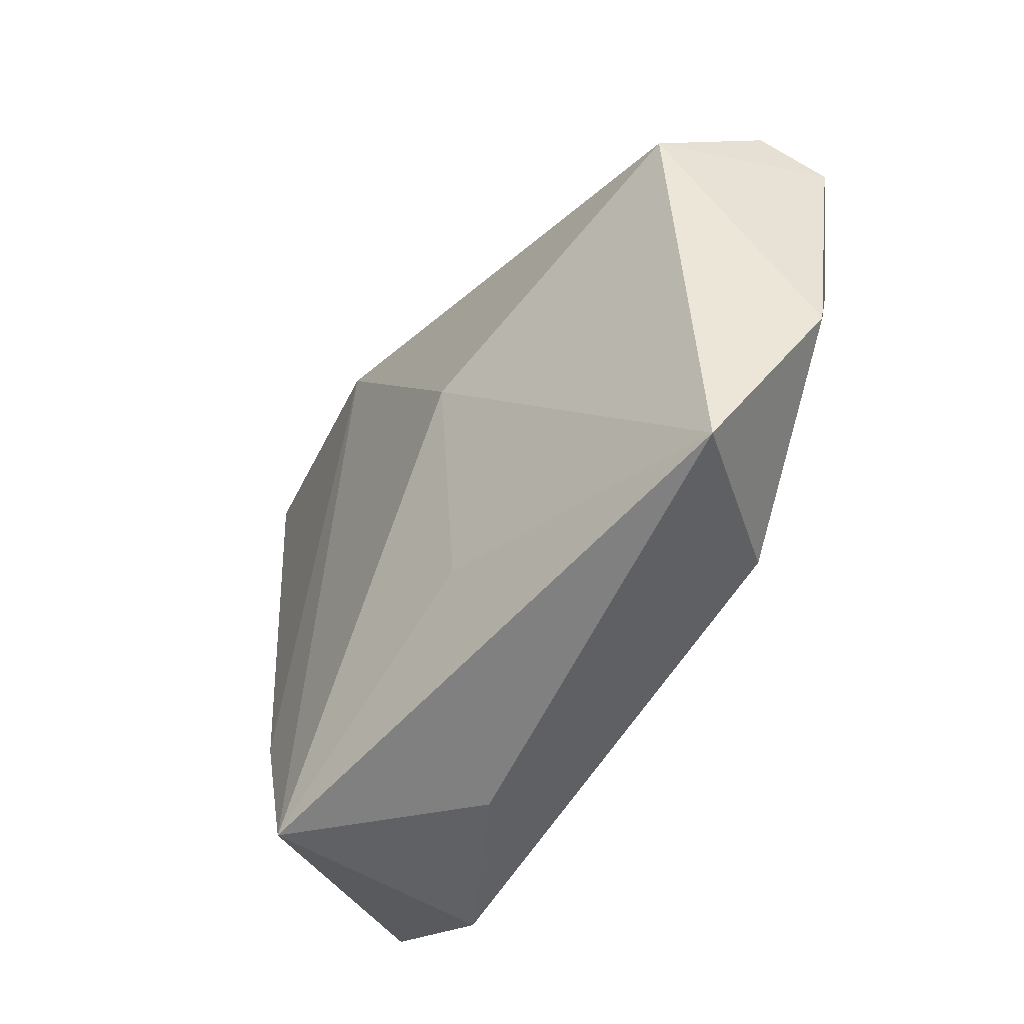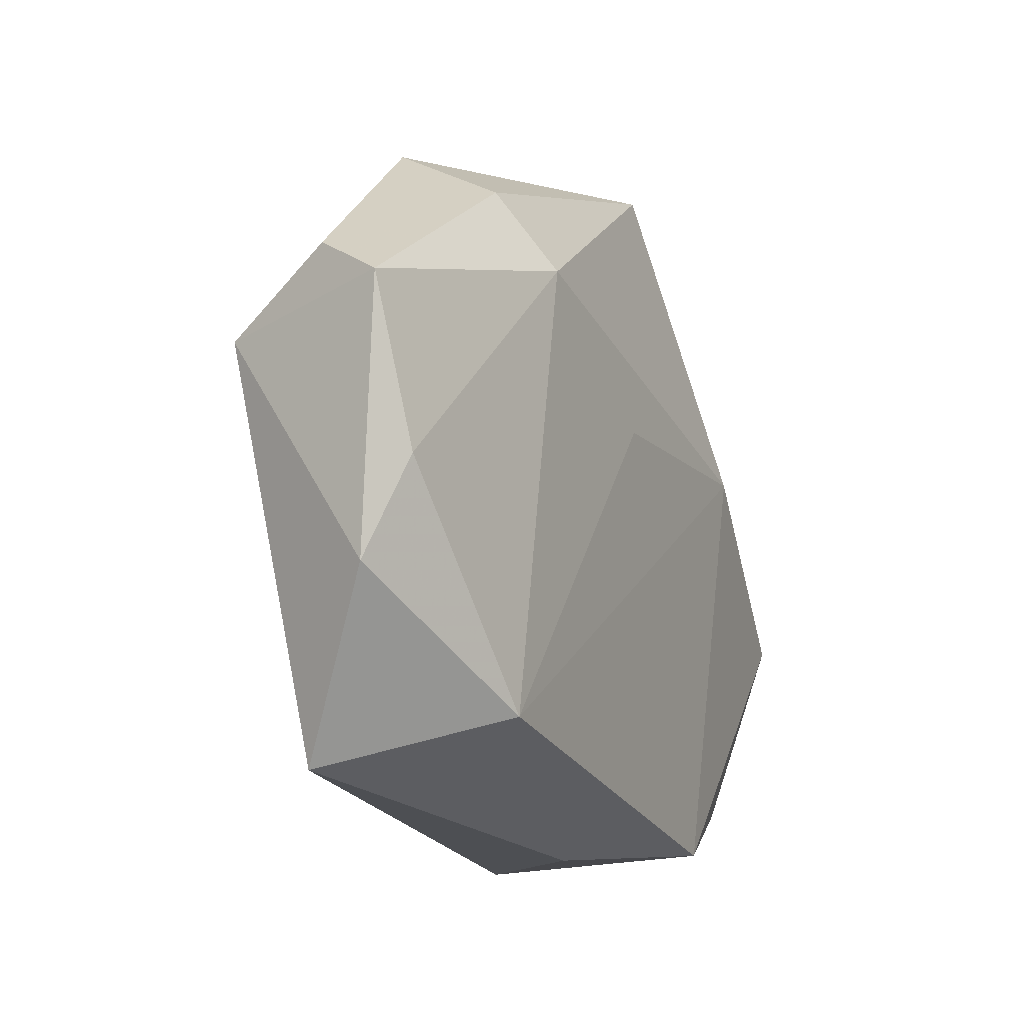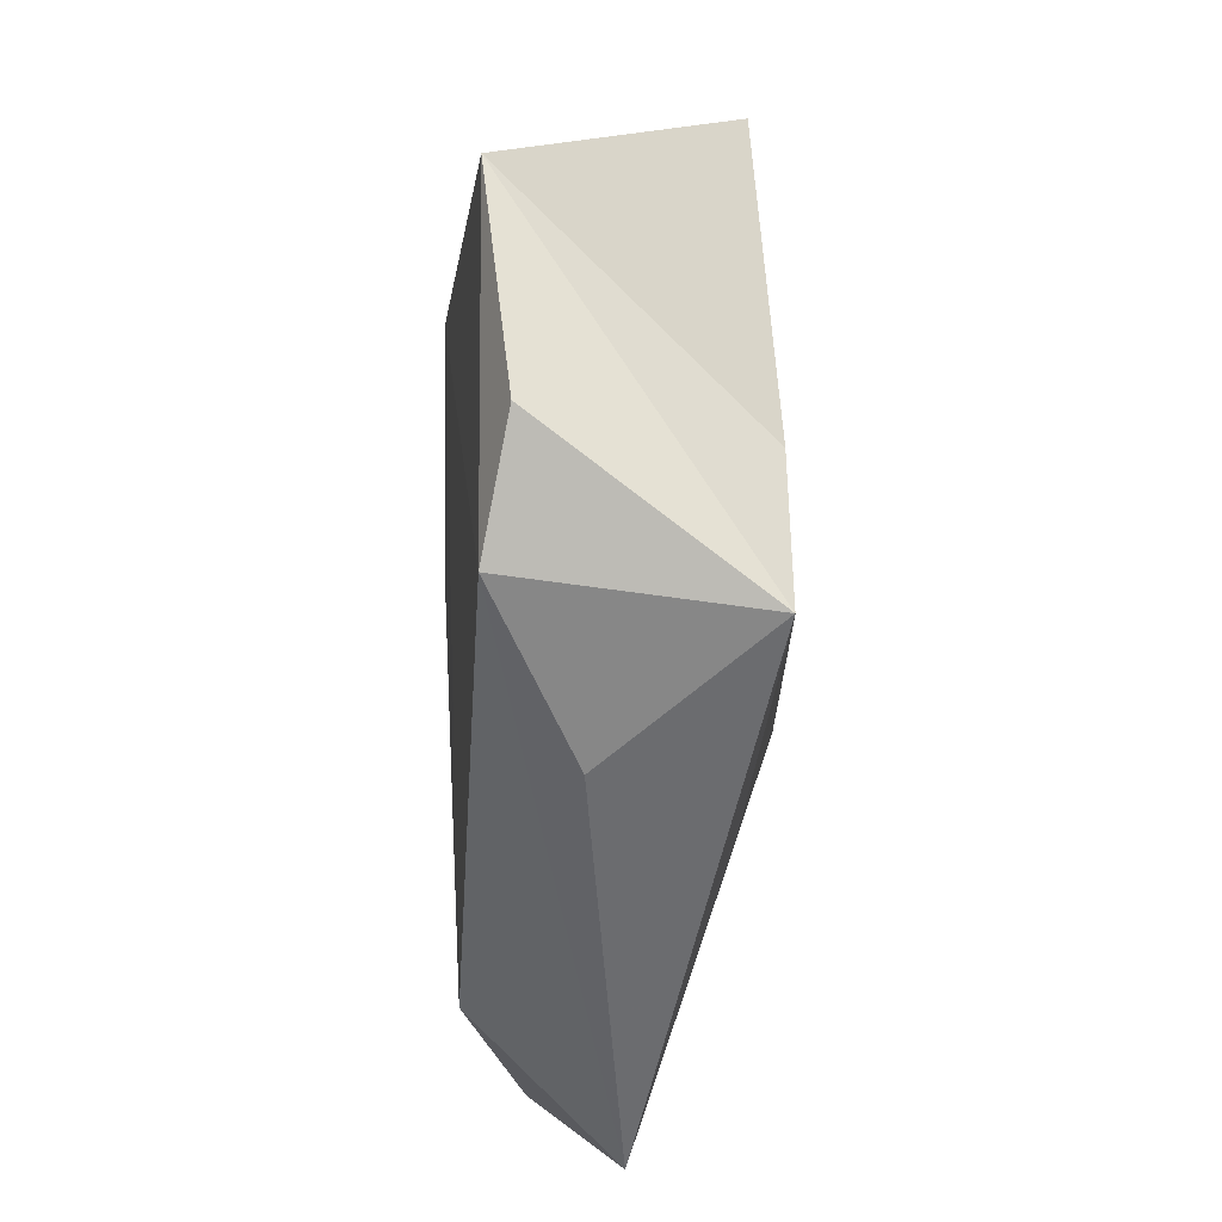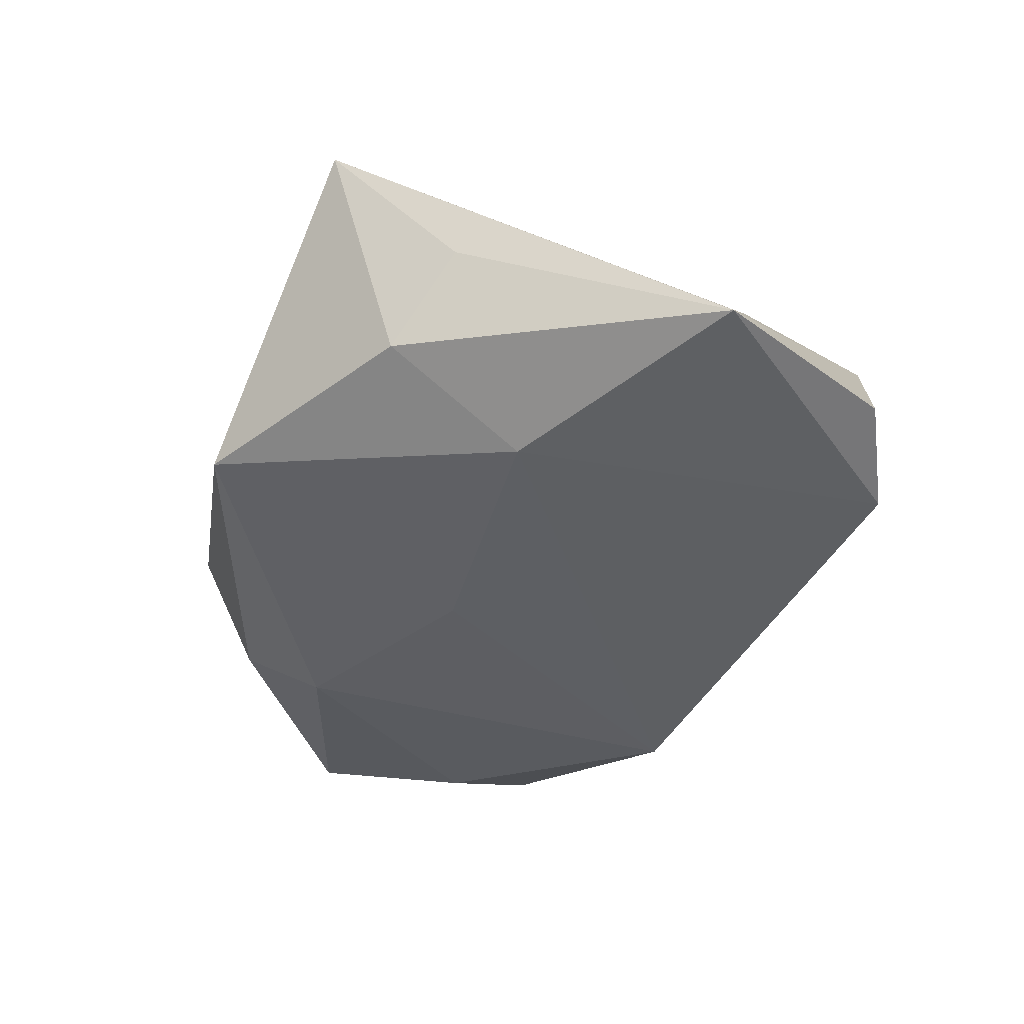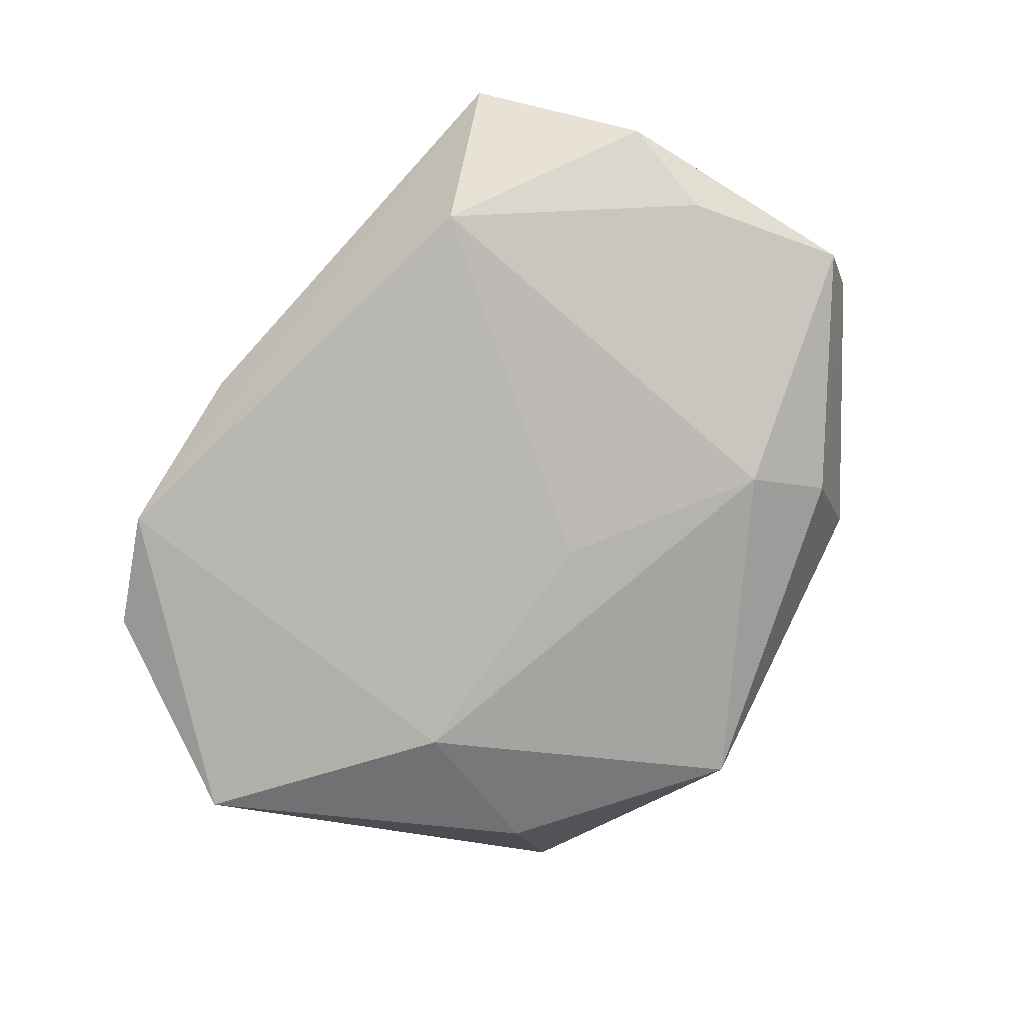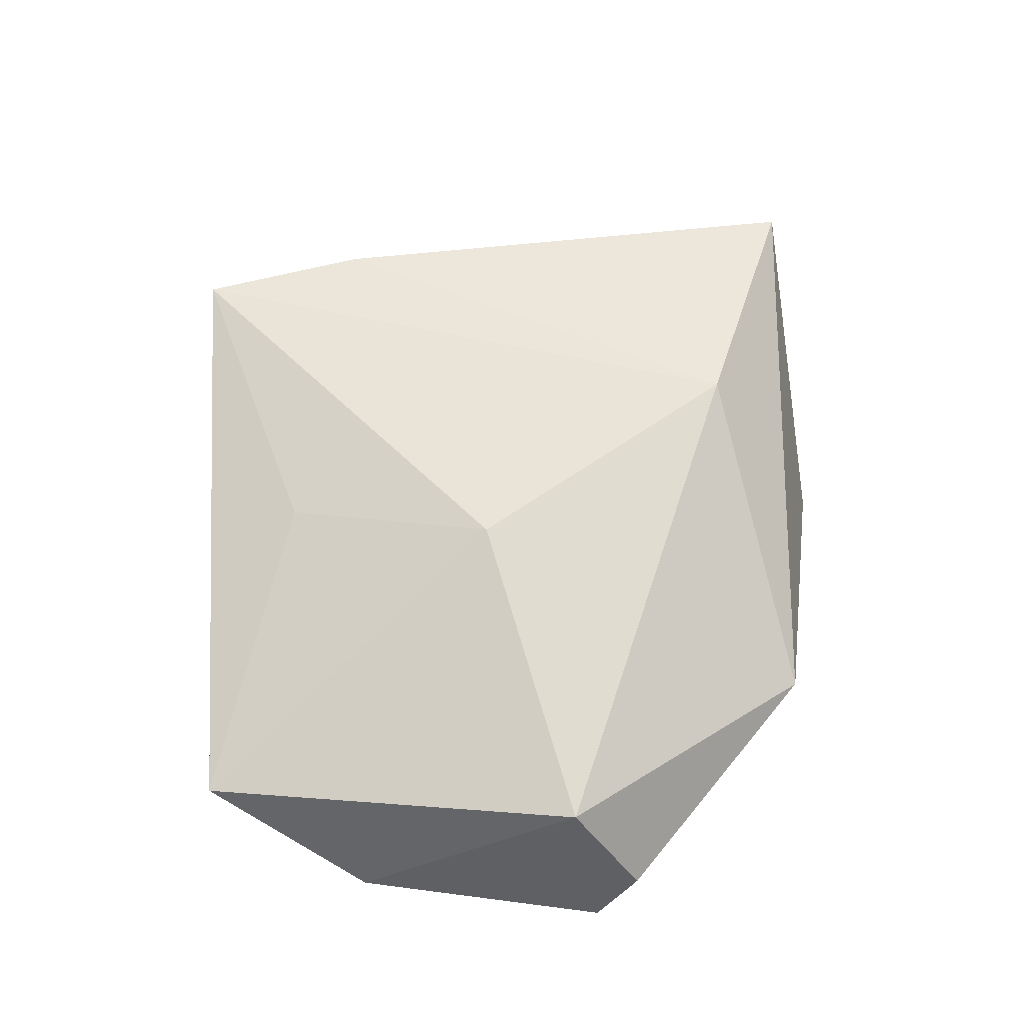
<metadata>
{"format":"obj","ext":"obj","renderer":"f3d","projection":"perspective","resolution":1024,"background":"white","views":[{"elev":-53.3,"azim":57.0,"up":"+Y"},{"elev":-14.8,"azim":114.4,"up":"+Y"},{"elev":-58.2,"azim":-93.1,"up":"+Y"},{"elev":-44.4,"azim":-107.8,"up":"+Z"},{"elev":-78.9,"azim":53.1,"up":"+Z"},{"elev":61.6,"azim":91.0,"up":"+Z"}]}
</metadata>
<code>
v 0.02473 0.0353 0.002778
v -0.04882 -0.008033 -0.01284
v 0.02725 0.02801 -0.009581
v -0.007915 0.03975 -0.01139
v -0.03846 0.02 -0.001299
v -0.0076 -0.03807 -0.00199
v 0.04494 -0.005069 -0.009232
v 0.04833 0.01622 -0.0008515
v 0.02653 -0.02759 -0.01193
v 0.003462 0.007501 -0.01555
v -0.02532 -0.03624 -0.01122
v -0.008341 0.02562 0.01743
v 0.05014 0.01187 -0.007625
v 0.02351 0.01965 -0.01497
v -0.0237 -0.03761 0.01381
v 0.03995 -0.03366 0.004044
v 0.01189 -0.001958 0.01695
v -0.03028 0.02478 -0.009859
v -0.03754 -0.03033 -0.009239
v 0.04489 0.008739 0.01082
v -0.02891 -0.01992 0.01355
v 0.04767 -0.01573 -0.005305
v -0.02505 0.00845 -0.01622
v -0.03682 0.03418 0.01216
v 0.007393 -0.02522 0.01218
f 4 24 1
f 16 15 6
f 2 21 24
f 19 15 2
f 15 21 2
f 1 24 12
f 12 20 1
f 24 21 12
f 12 21 15
f 16 20 17
f 17 12 15
f 20 12 17
f 24 4 18
f 3 4 1
f 3 14 4
f 22 20 16
f 16 9 22
f 25 15 16
f 16 17 25
f 25 17 15
f 5 2 24
f 24 18 5
f 5 18 2
f 19 2 11
f 16 6 11
f 11 9 16
f 11 15 19
f 11 6 15
f 14 3 13
f 20 22 13
f 9 11 23
f 23 11 2
f 4 14 23
f 23 18 4
f 2 18 23
f 7 9 14
f 14 13 7
f 7 22 9
f 7 13 22
f 8 3 1
f 8 13 3
f 1 20 8
f 20 13 8
f 14 9 10
f 10 23 14
f 9 23 10

</code>
